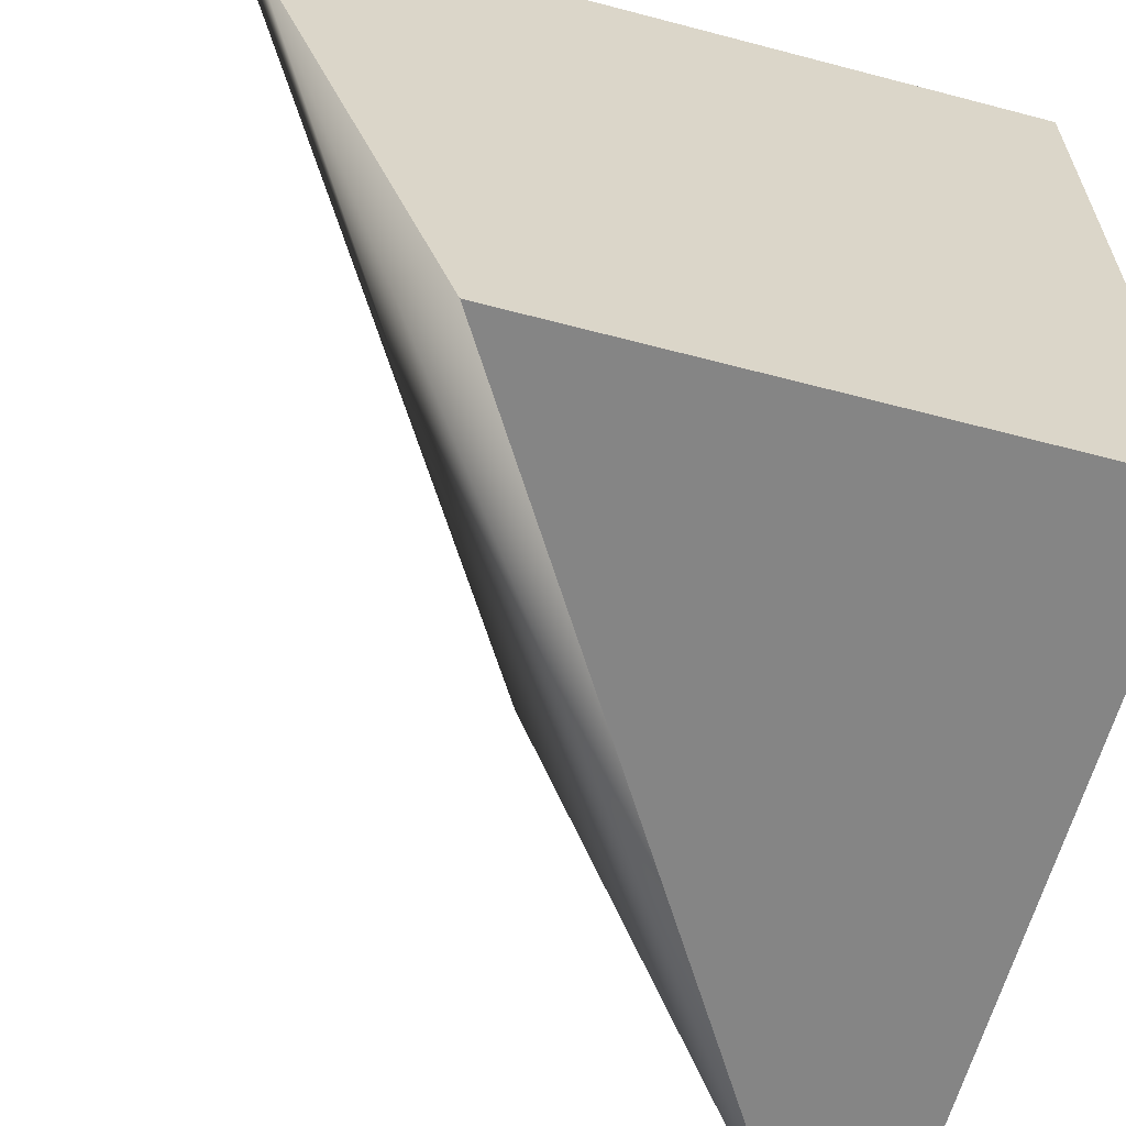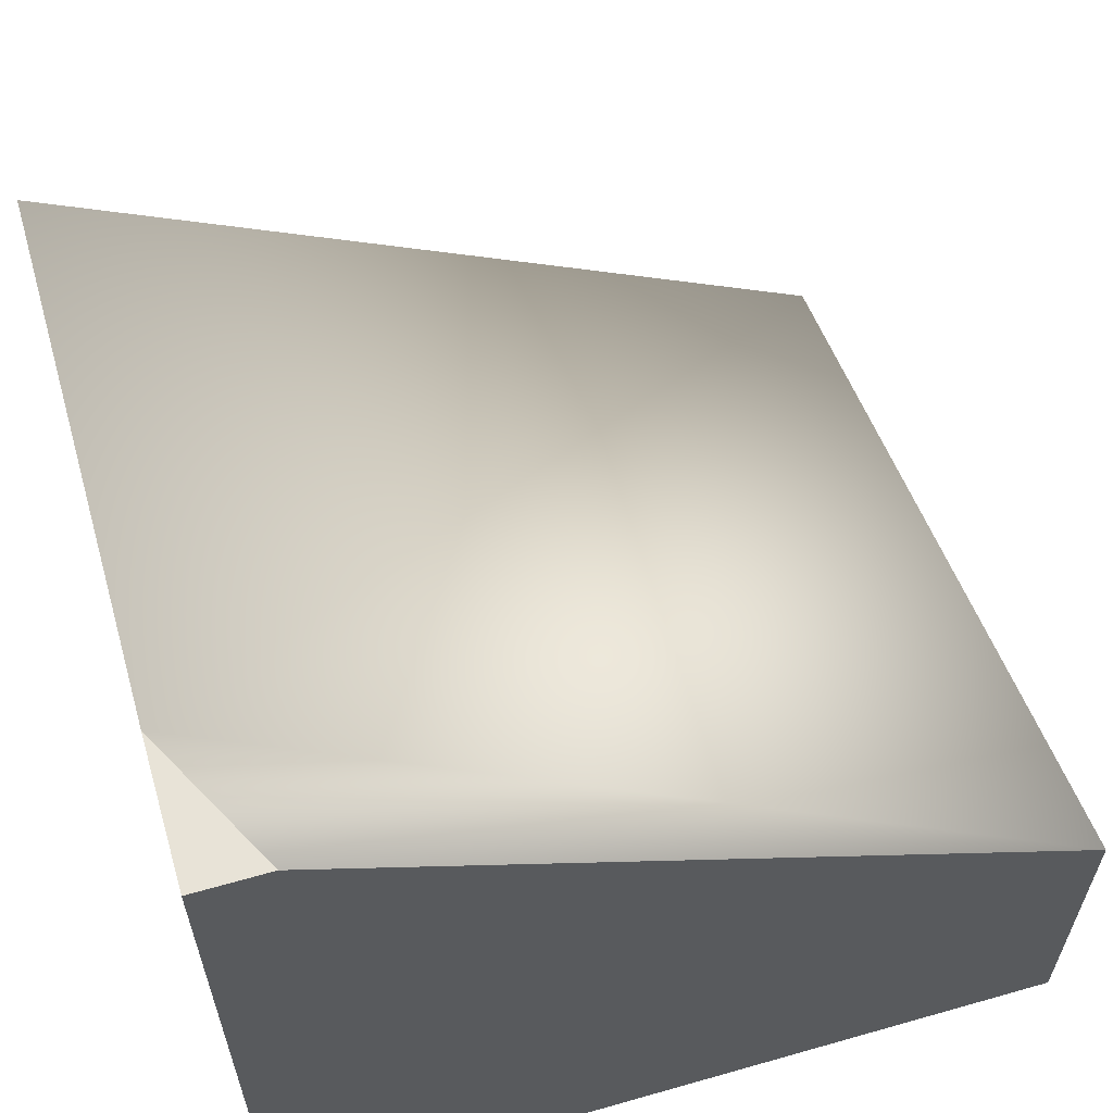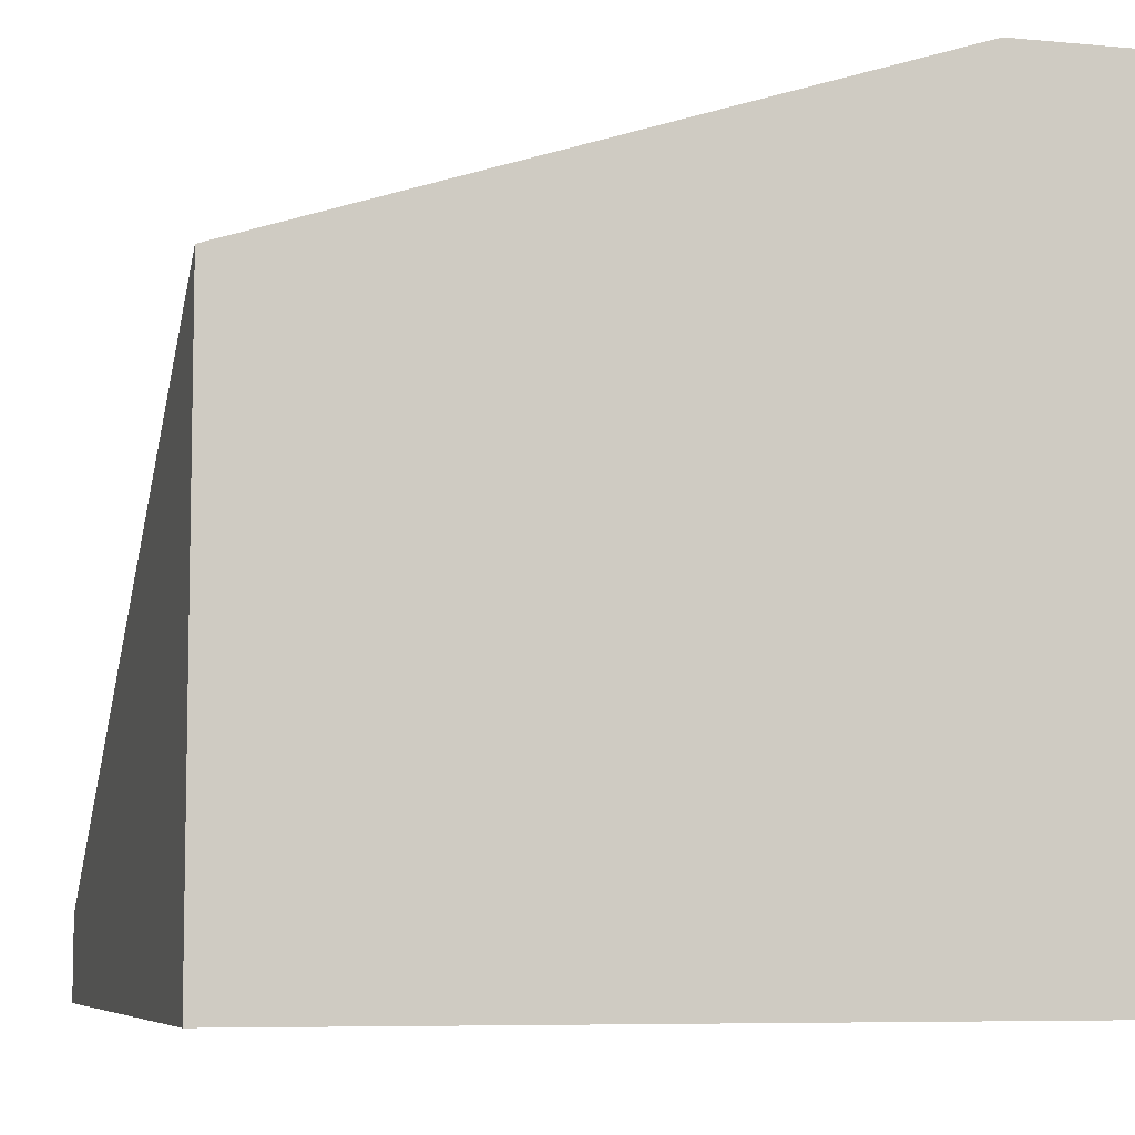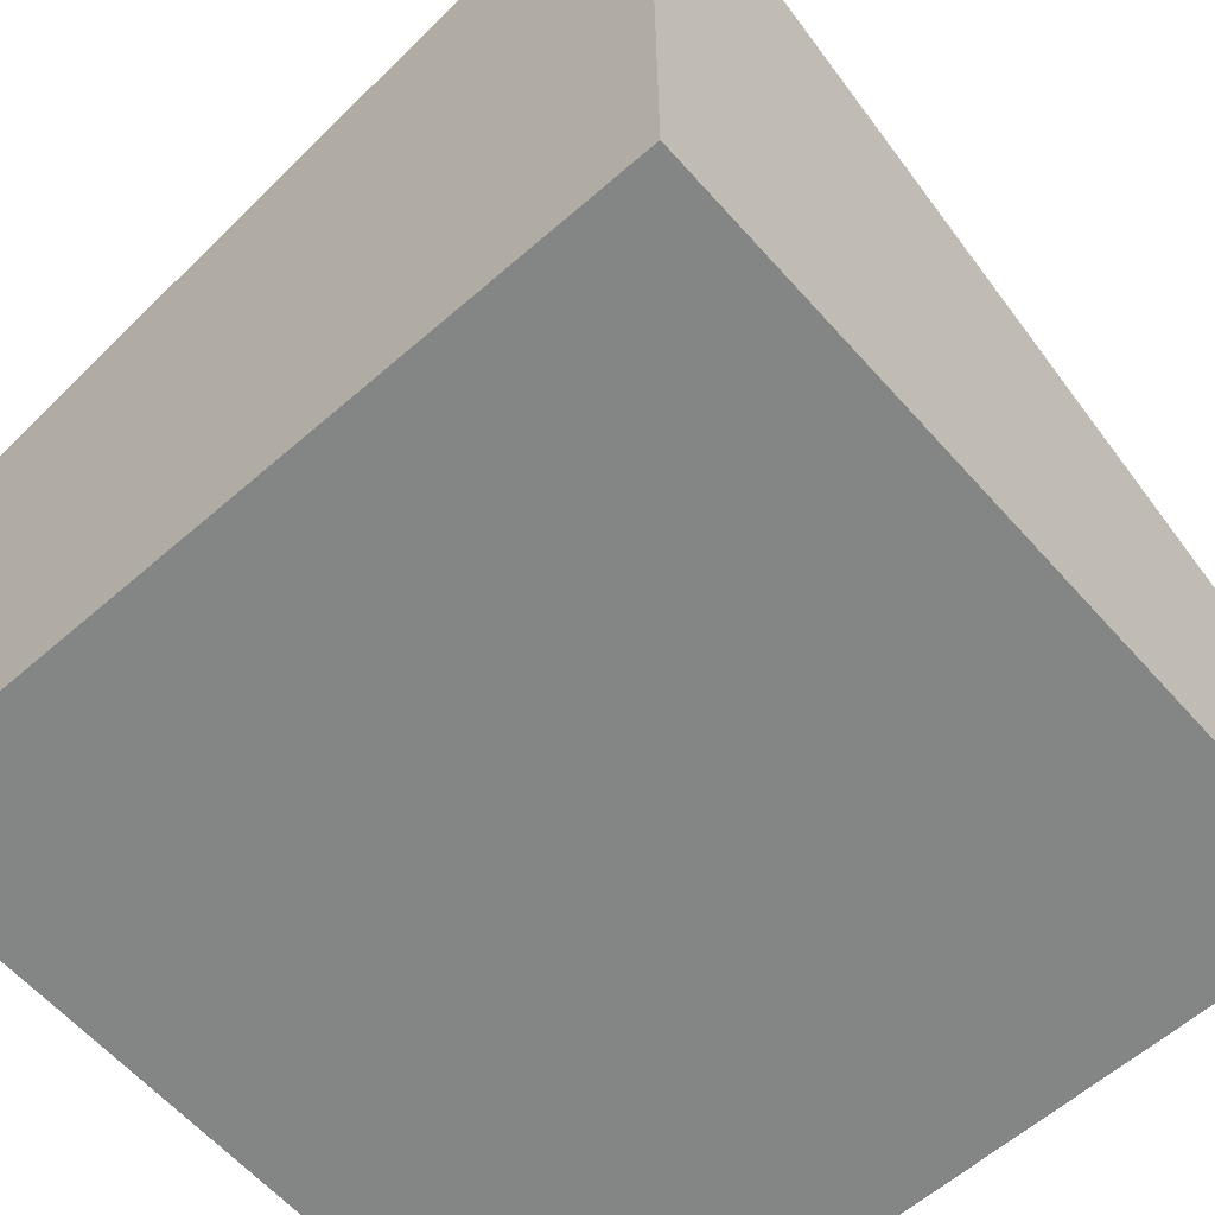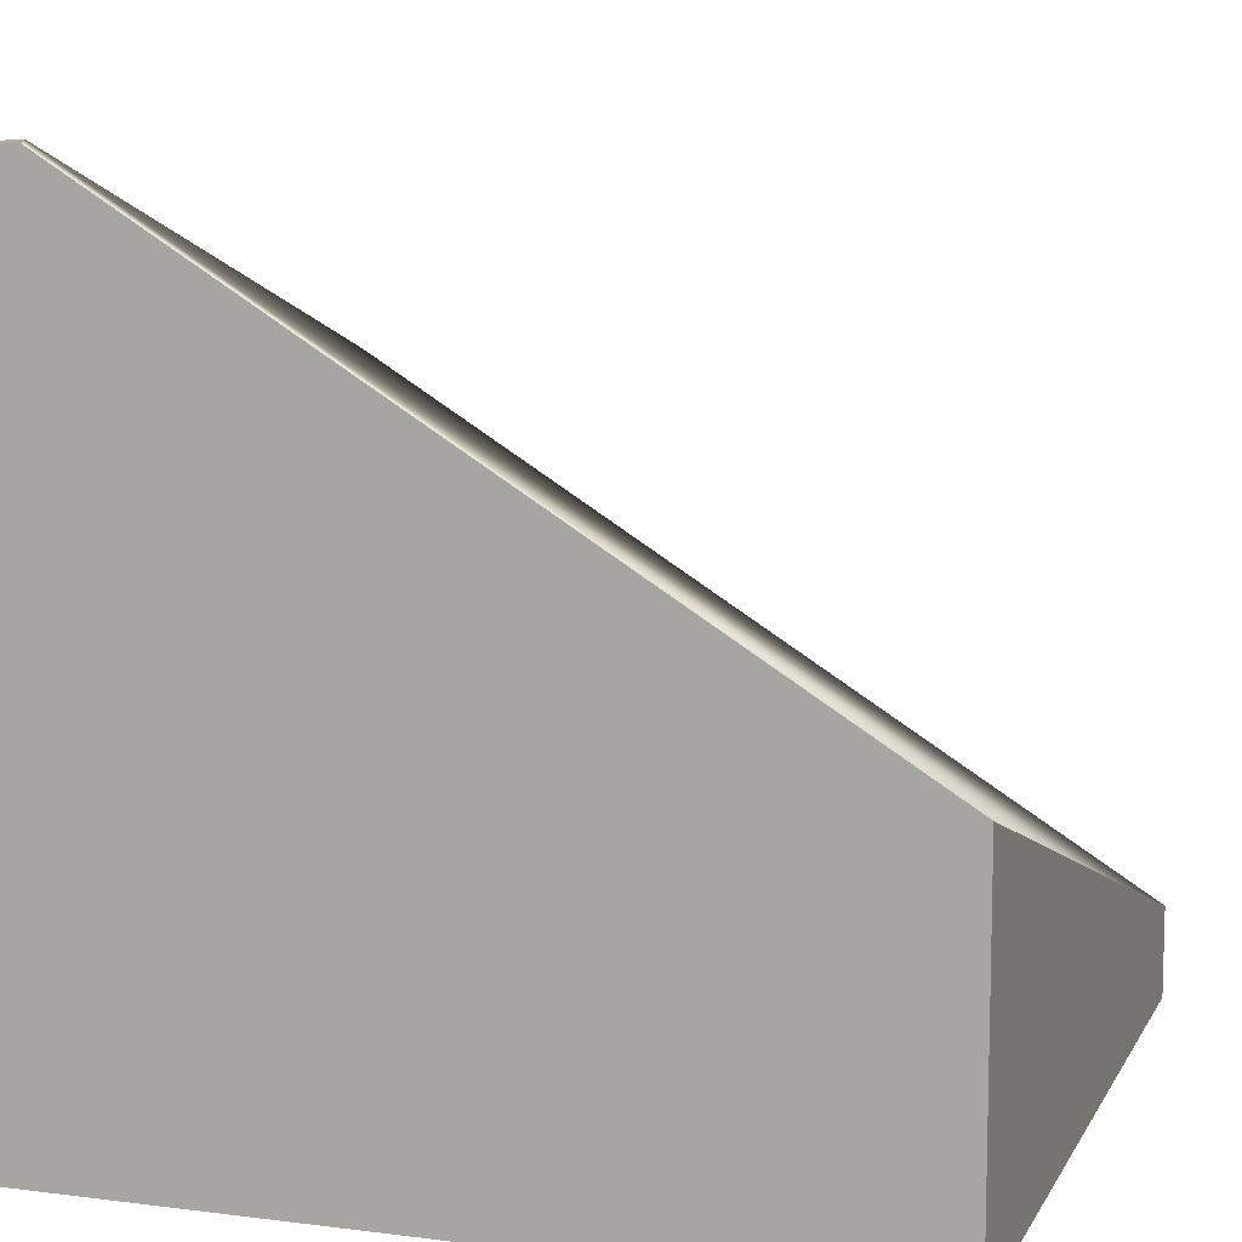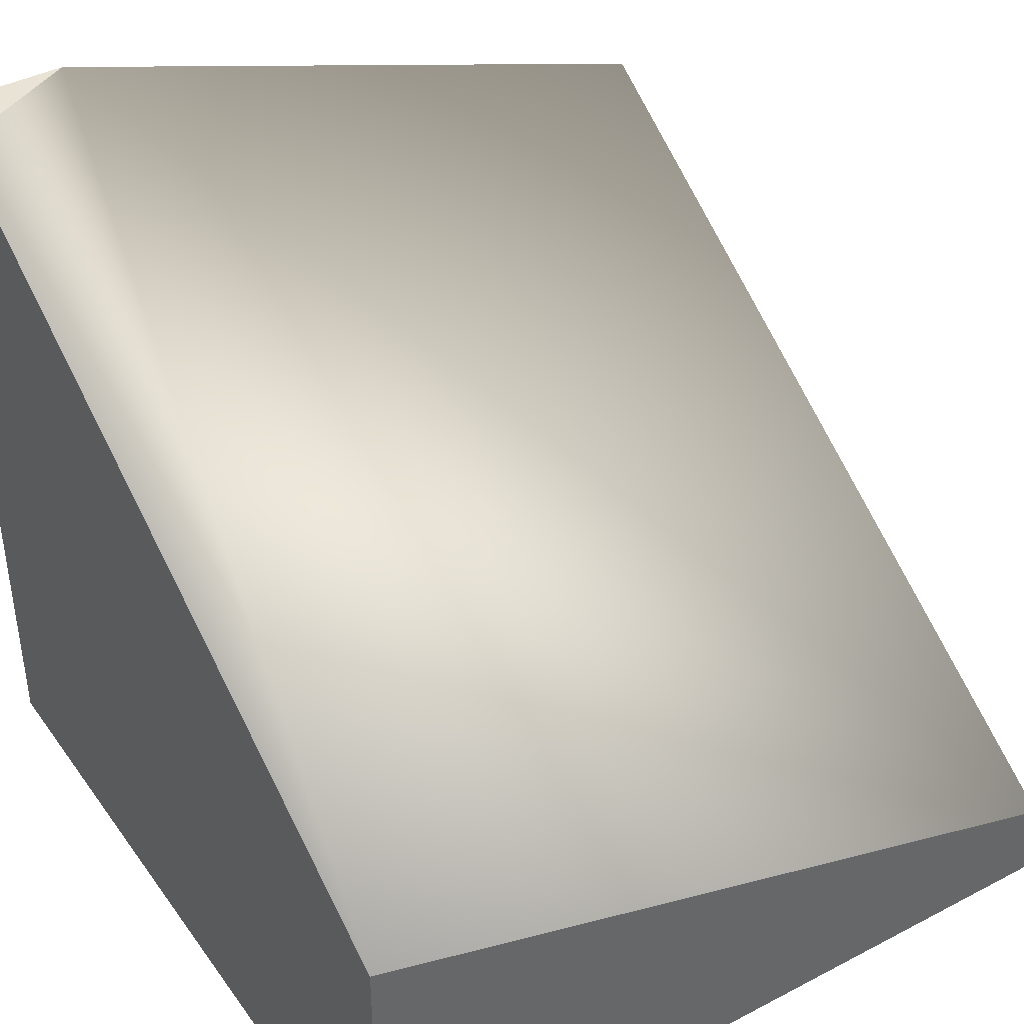
<metadata>
{"format":"obj","ext":"obj","renderer":"f3d","projection":"perspective","resolution":1024,"background":"white","views":[{"elev":-61.7,"azim":-105.0,"up":"+Z"},{"elev":61.7,"azim":-16.2,"up":"+Y"},{"elev":-7.1,"azim":-105.2,"up":"+Y"},{"elev":-61.6,"azim":-48.5,"up":"+Y"},{"elev":9.7,"azim":18.3,"up":"+Y"},{"elev":41.3,"azim":57.6,"up":"+Y"}]}
</metadata>
<code>
v -0.386 4.444 -2.885
v 1.614 4.444 -0.8854
v 1.614 4.444 -2.885
v -0.386 3.906 -2.885
v -0.2056 4.444 -0.8854
v -0.386 4.444 -1.23
v 1.614 2.664 -2.885
v 1.614 3.314 -0.8854
v -3.05 1.488 0.8681
v -3.05 3.488 0.8681
v -3.05 1.488 -1.132
v -1.05 1.488 0.8681
v -1.05 1.488 -1.132
v -3.05 2.95 -1.132
v -2.869 3.488 0.8681
v -3.05 3.488 0.5231
v -1.05 1.708 -1.132
v -1.05 2.358 0.8681
f 9 10 16 14 11
f 11 14 17 13
f 13 17 18 12
f 12 18 15 10 9
f 11 13 12 9
f 15 16 10
f 16 15 18 17 14

</code>
